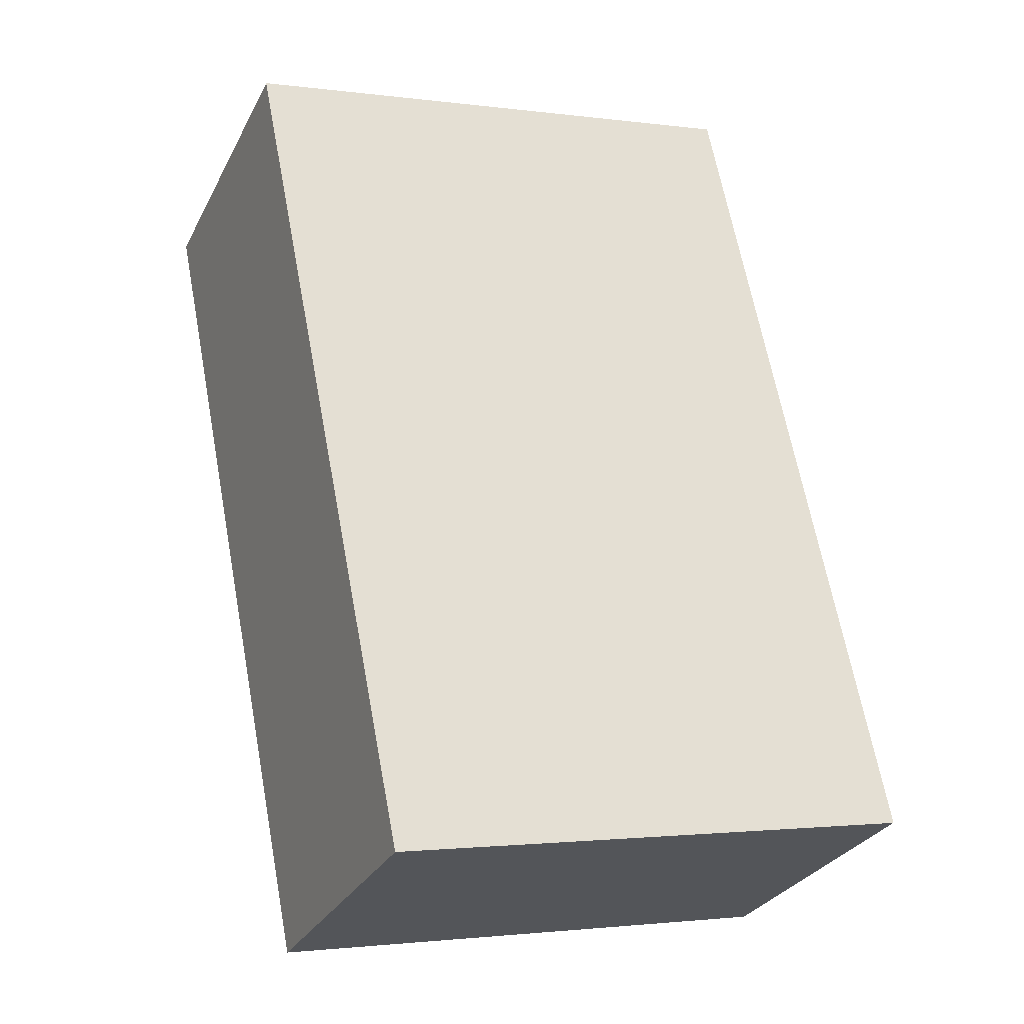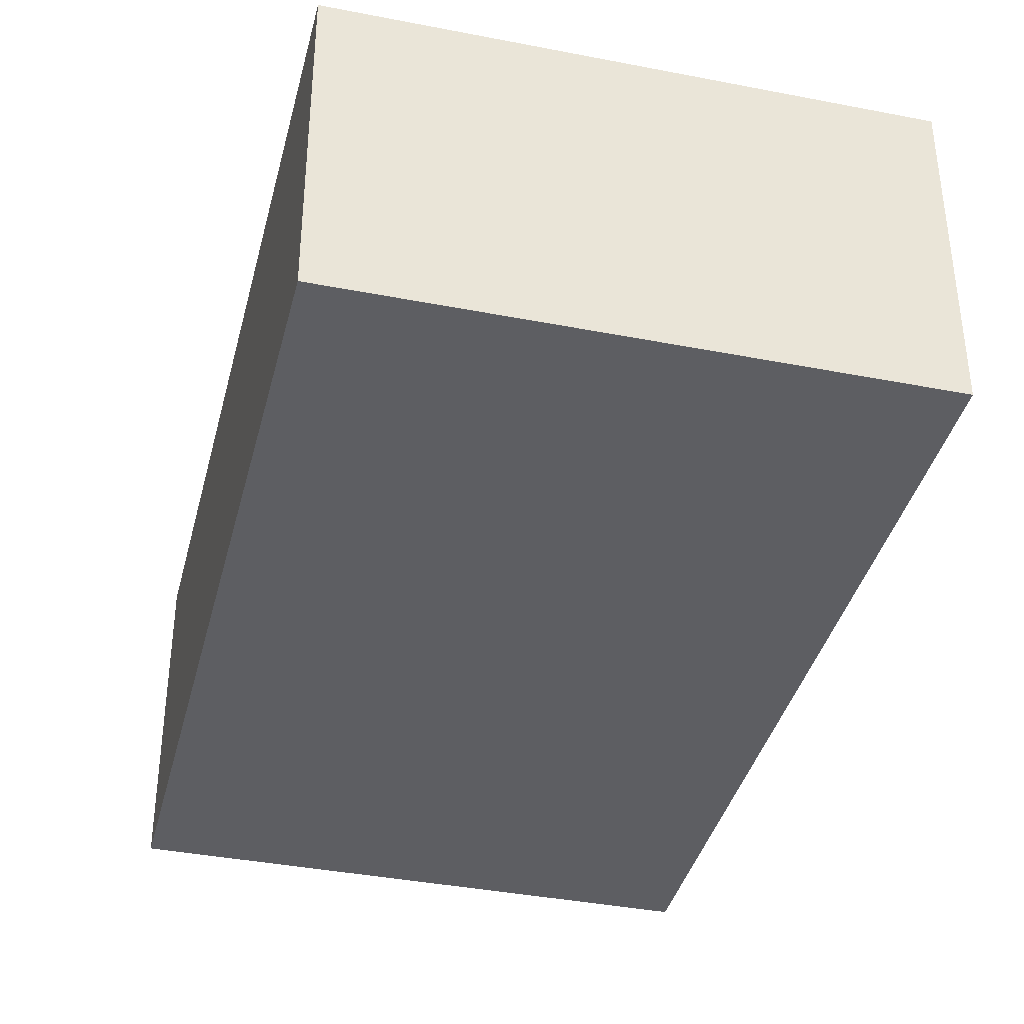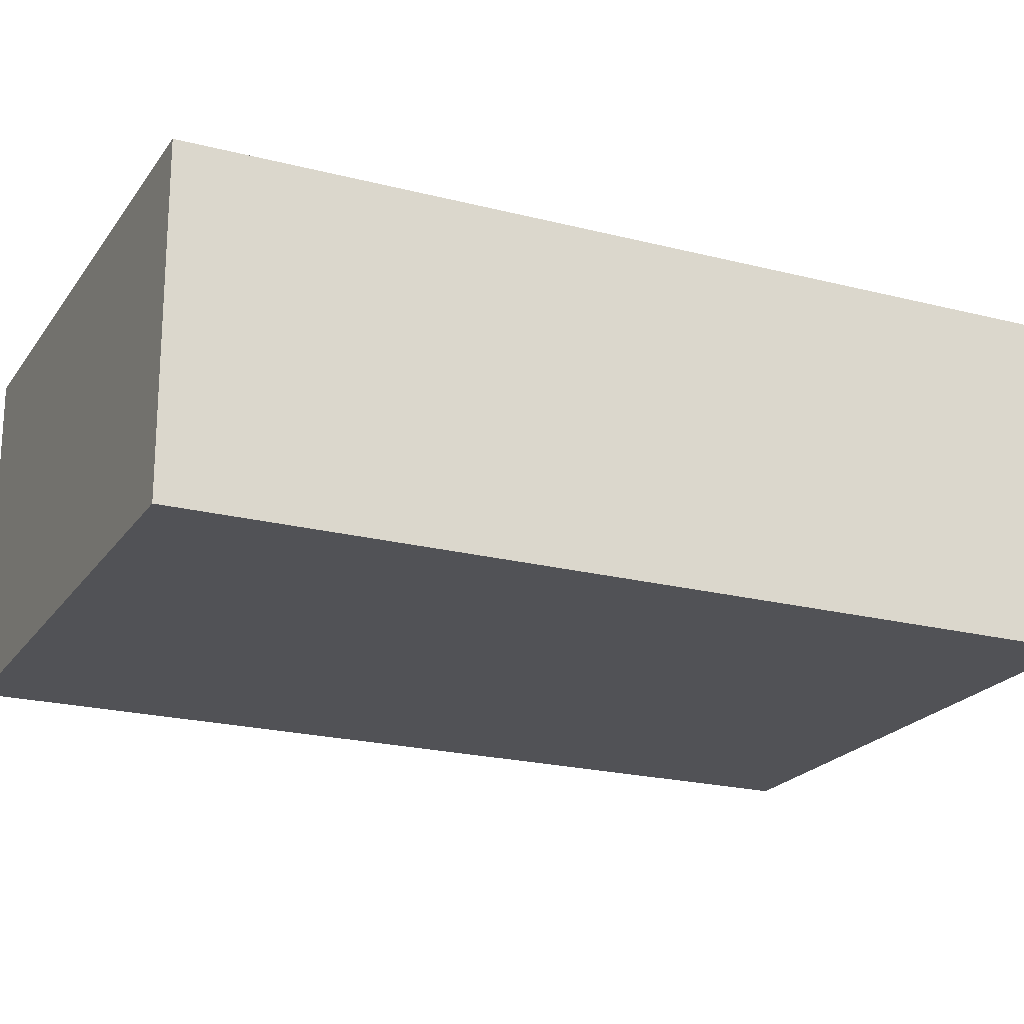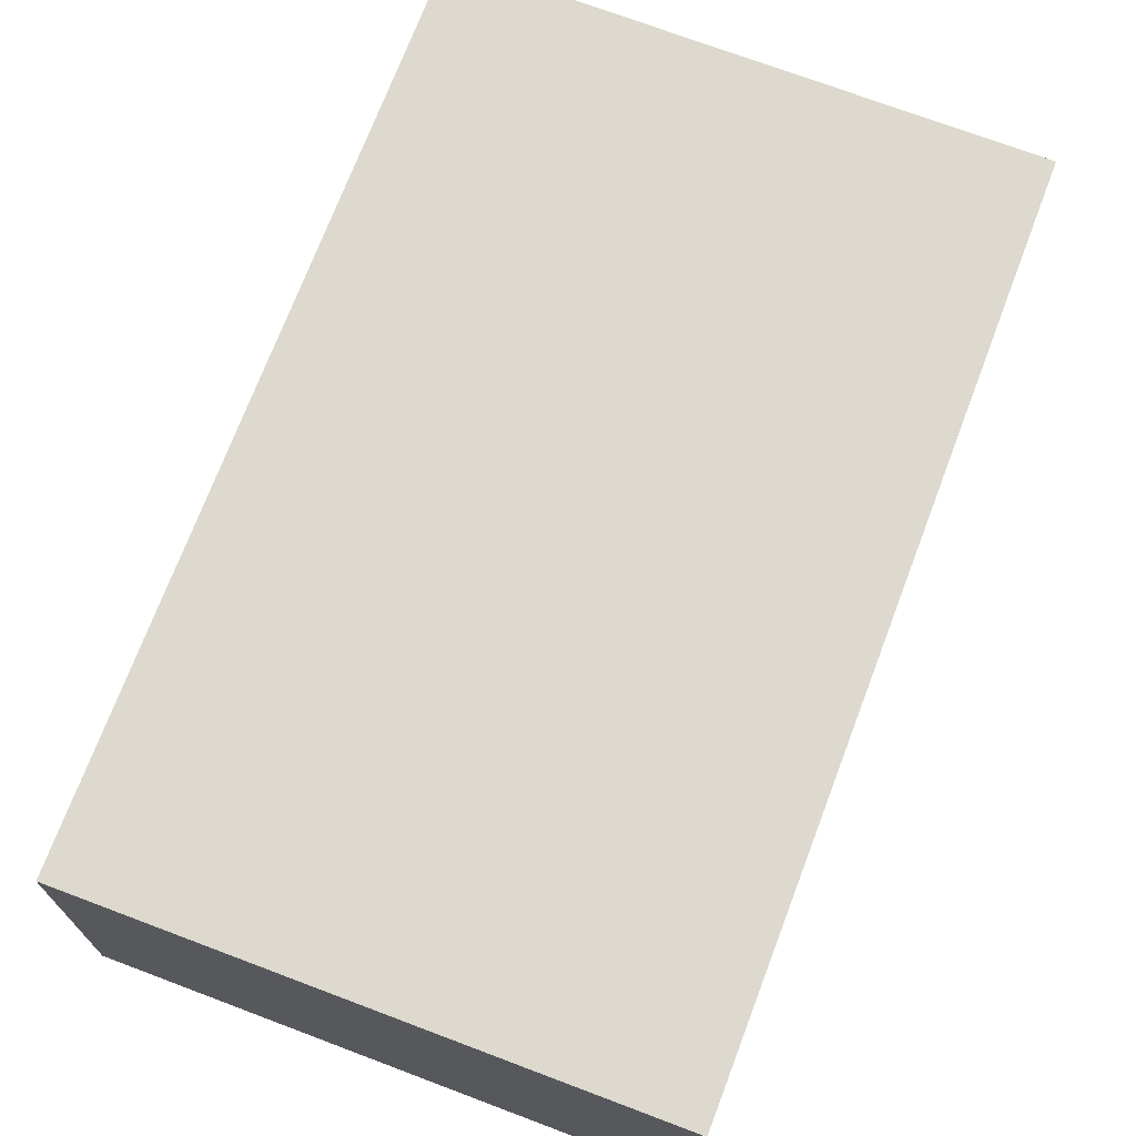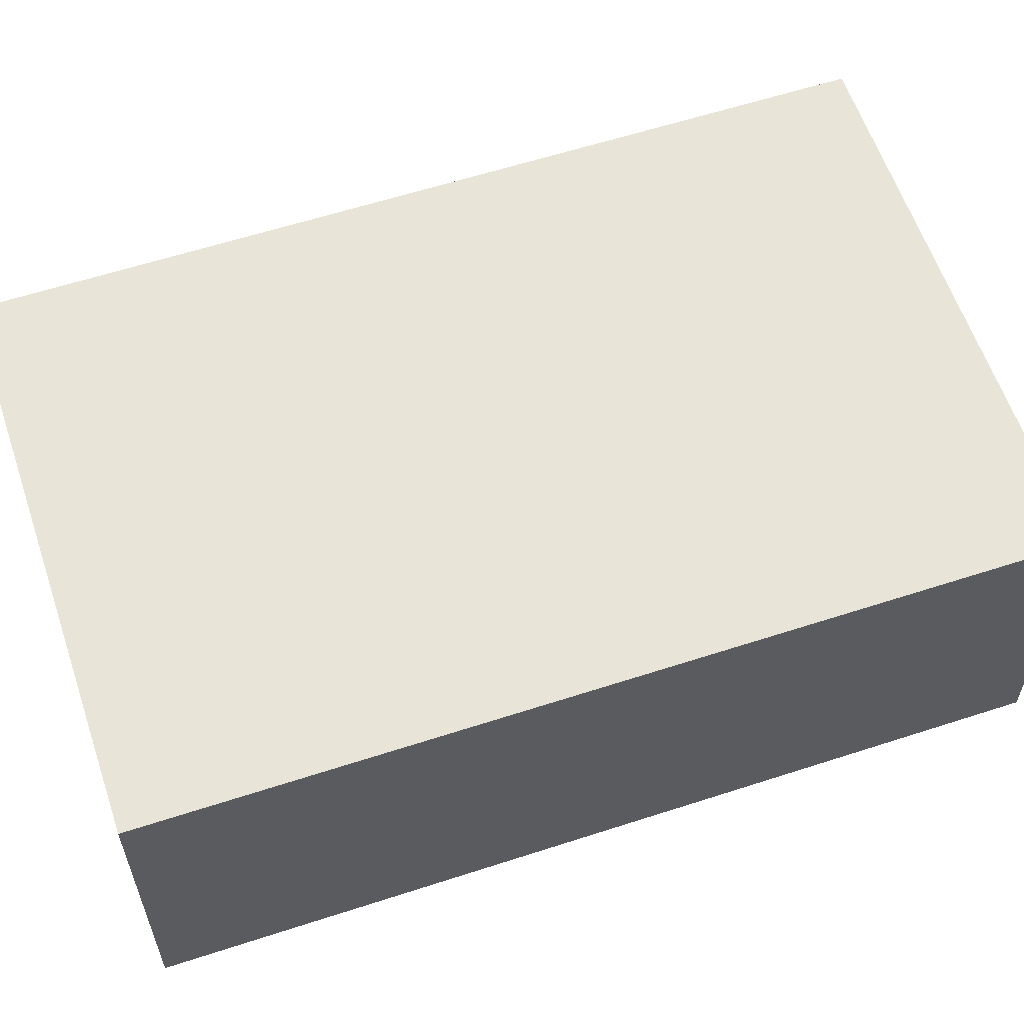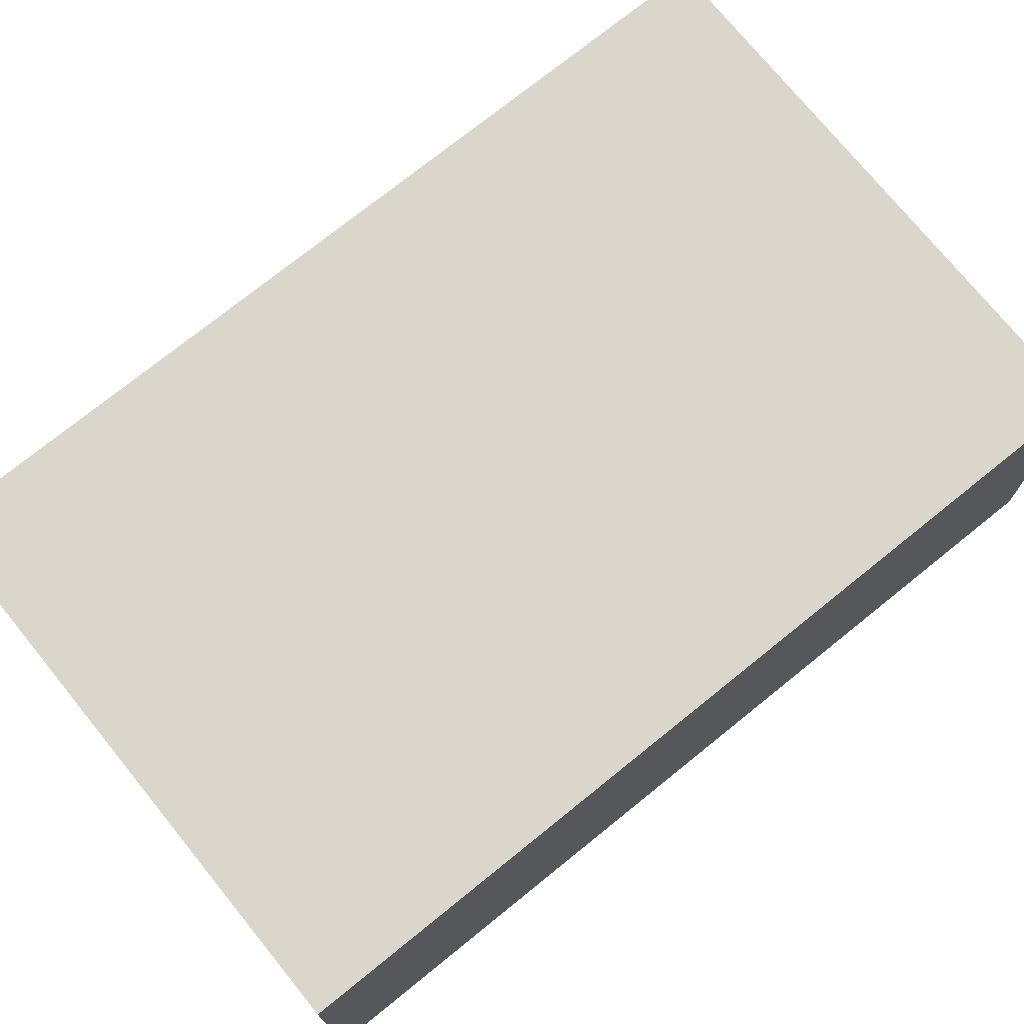
<metadata>
{"format":"obj","ext":"obj","renderer":"f3d","projection":"perspective","resolution":1024,"background":"white","views":[{"elev":-29.3,"azim":157.0,"up":"+Z"},{"elev":-38.4,"azim":177.6,"up":"+Y"},{"elev":-21.2,"azim":76.7,"up":"+Y"},{"elev":71.8,"azim":-147.8,"up":"+Y"},{"elev":59.9,"azim":-97.0,"up":"+Y"},{"elev":73.8,"azim":-117.5,"up":"+Y"}]}
</metadata>
<code>
v  0 2.436 1.492e-16
v  5.41 2.436 5.614
v  4.102 2.436 -0.833
v  1.308 2.436 6.446
v  4.102 5.101e-17 -0.833
v  0 0 0
v  1.308 -3.947e-16 6.446
v  5.41 -3.438e-16 5.614
g defaultobject
f 1 2 3
f 2 1 4
f 5 1 3
f 1 5 6
f 6 4 1
f 4 6 7
f 7 2 4
f 2 7 8
f 8 3 2
f 3 8 5
f 8 6 5
f 6 8 7

</code>
